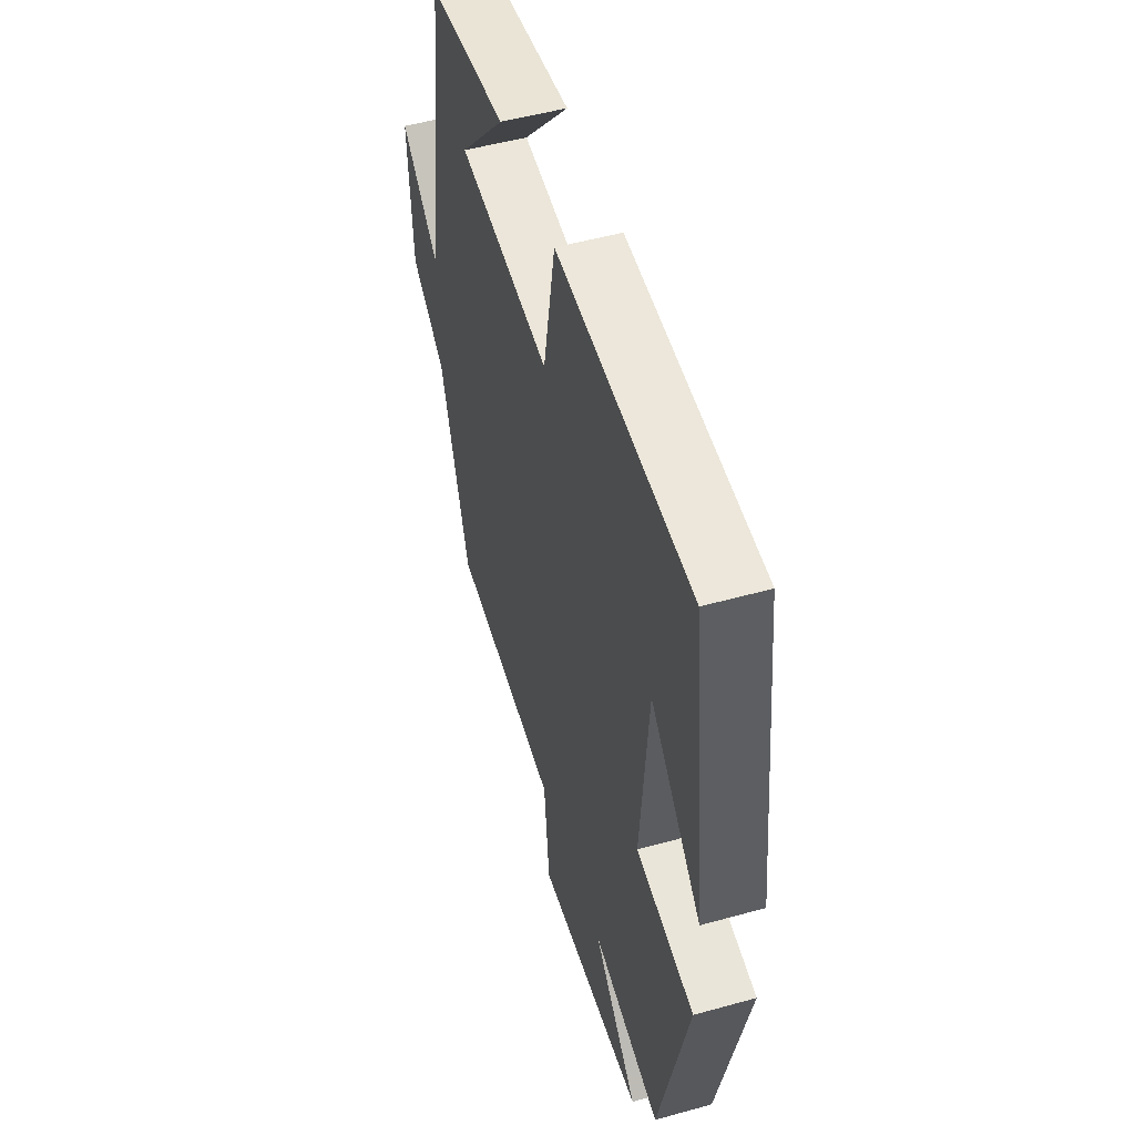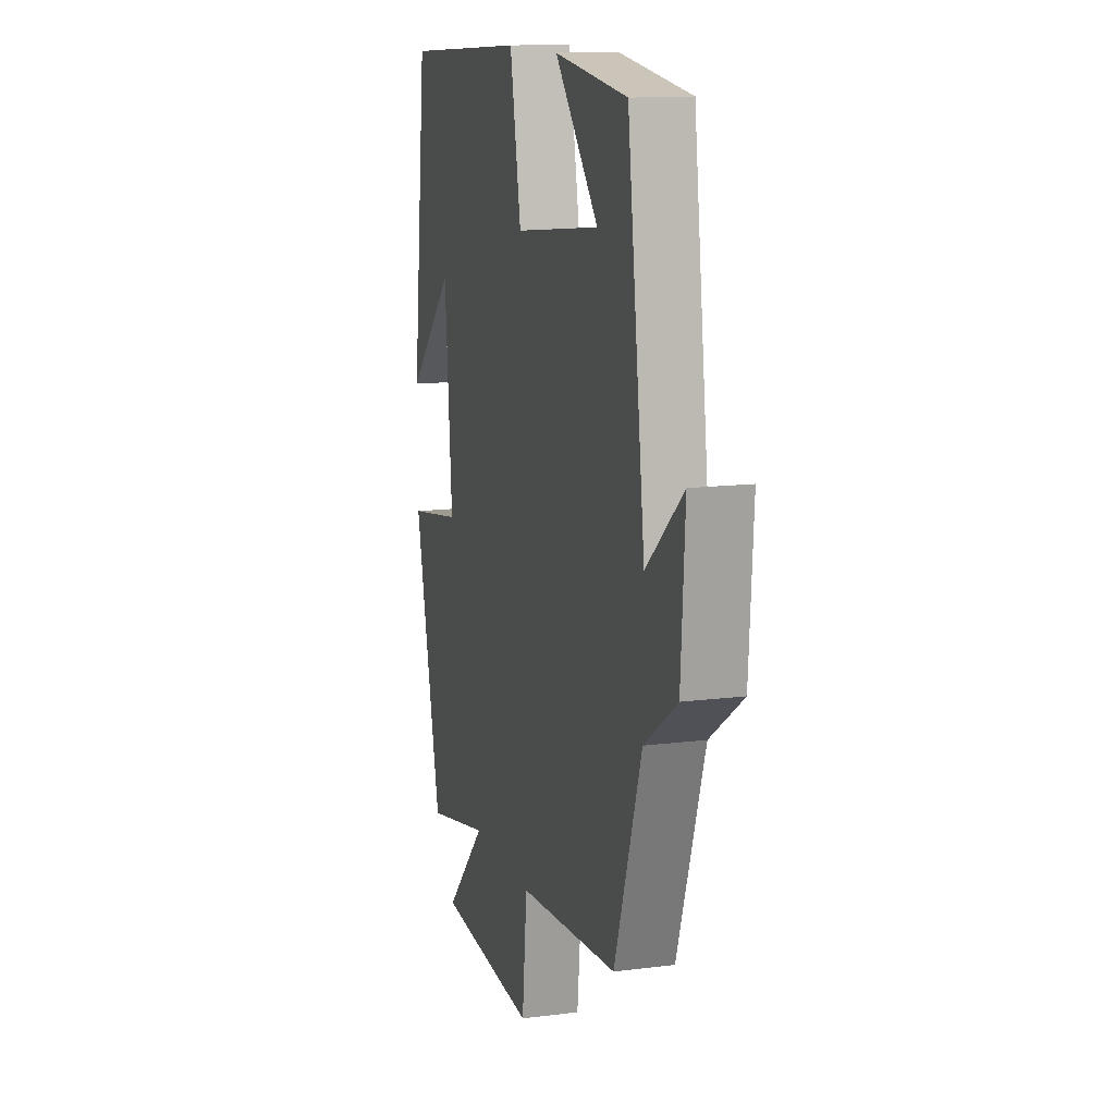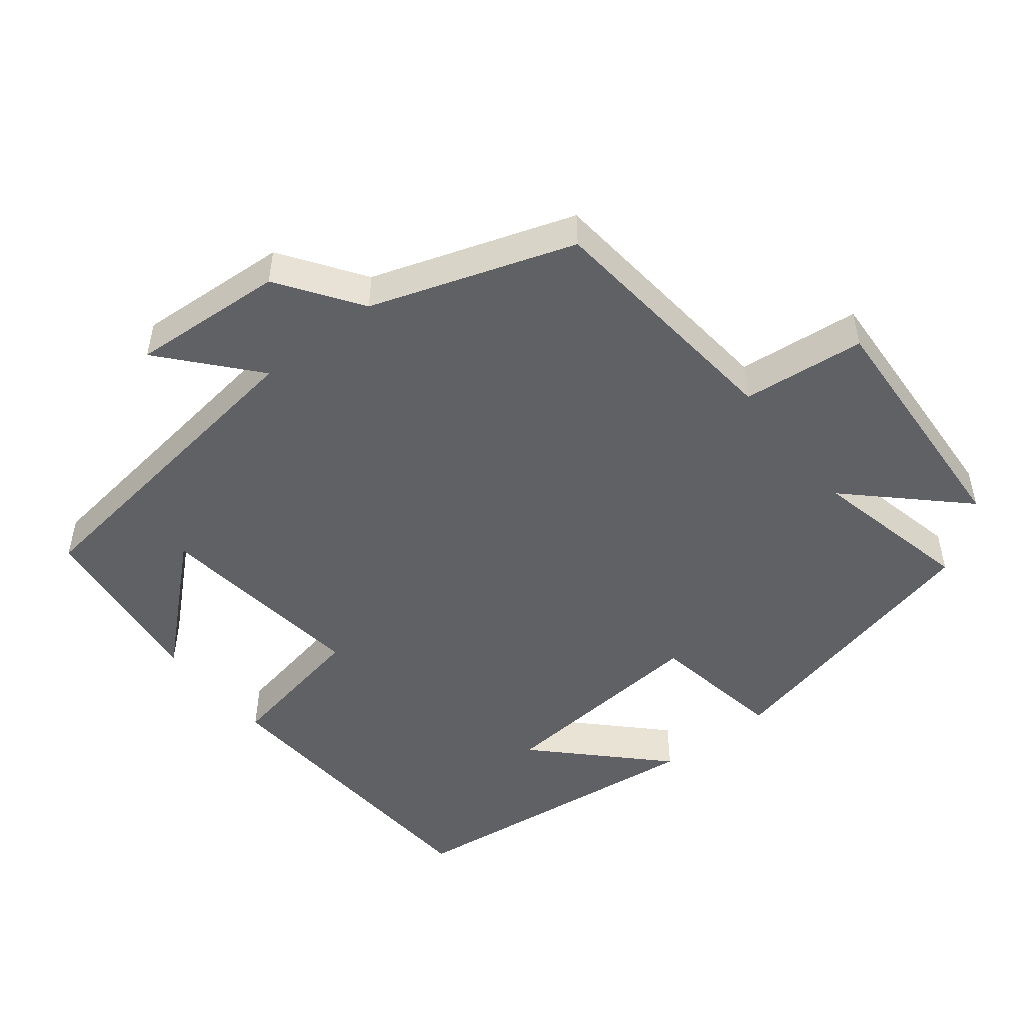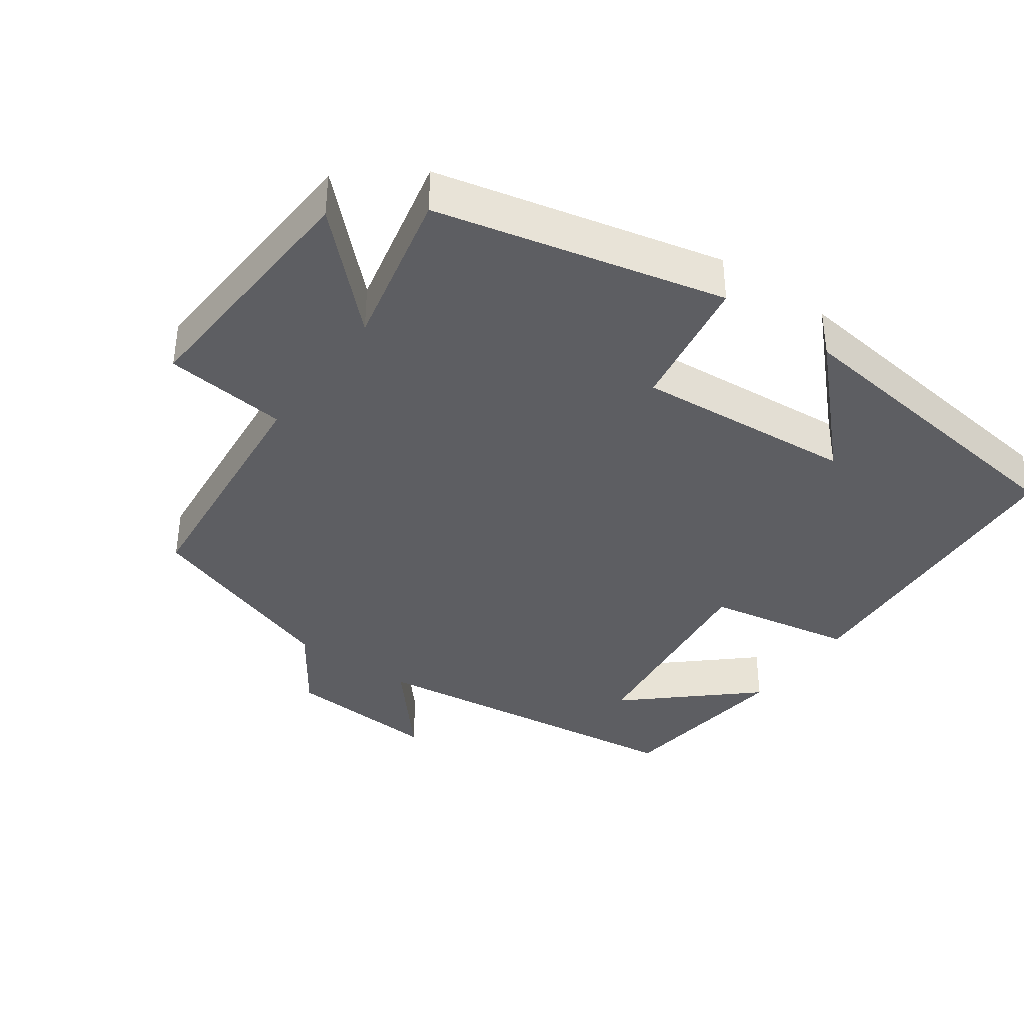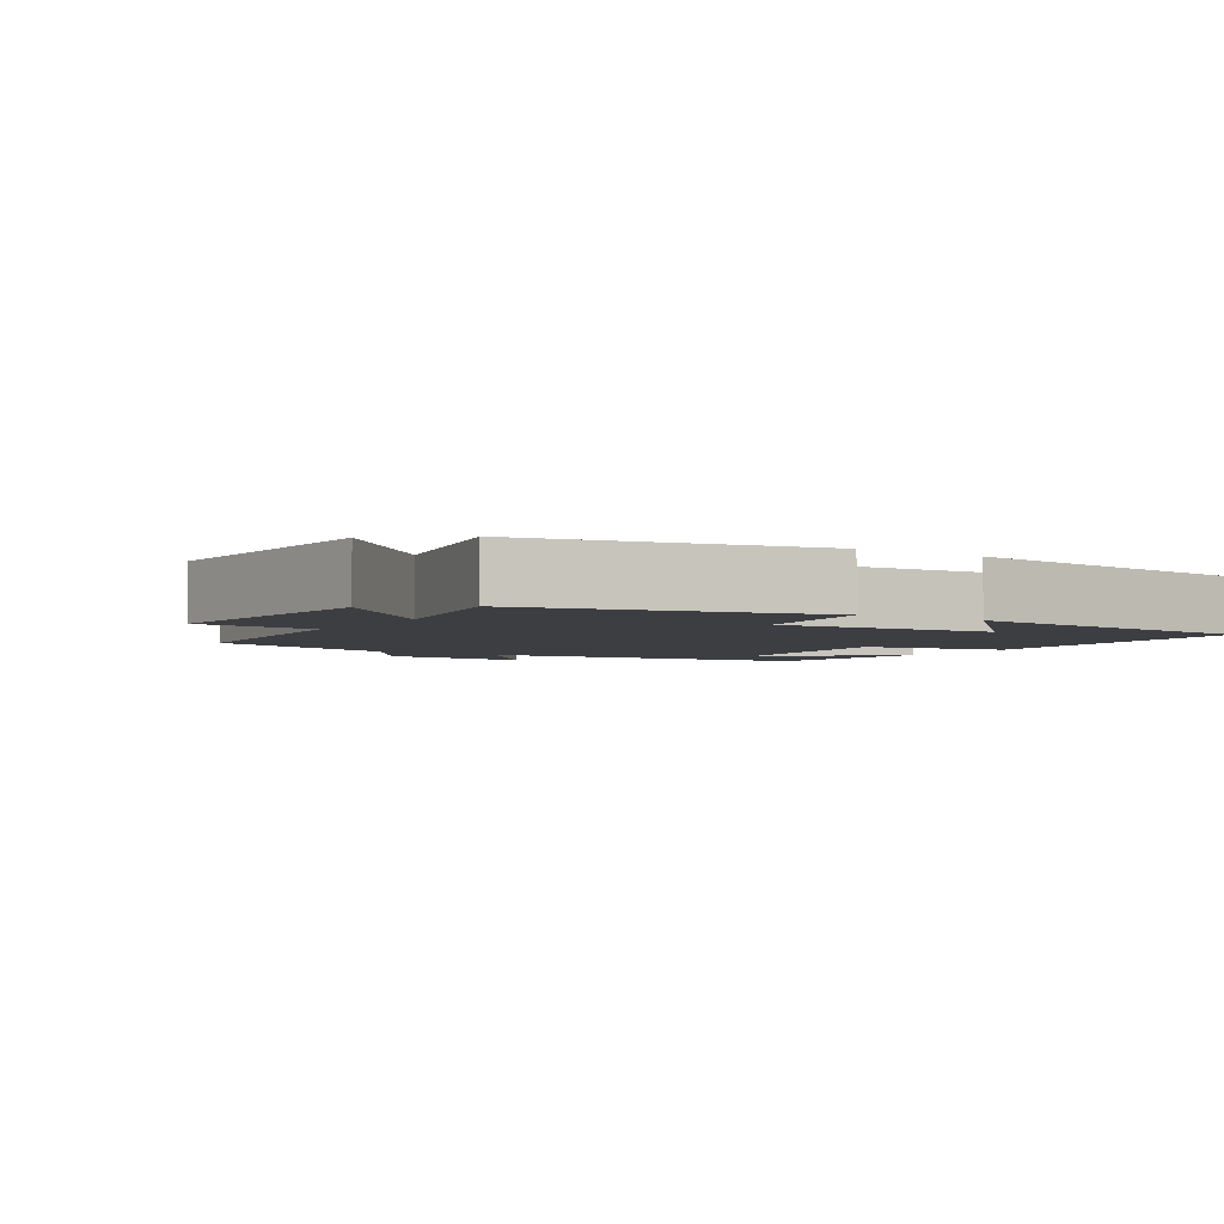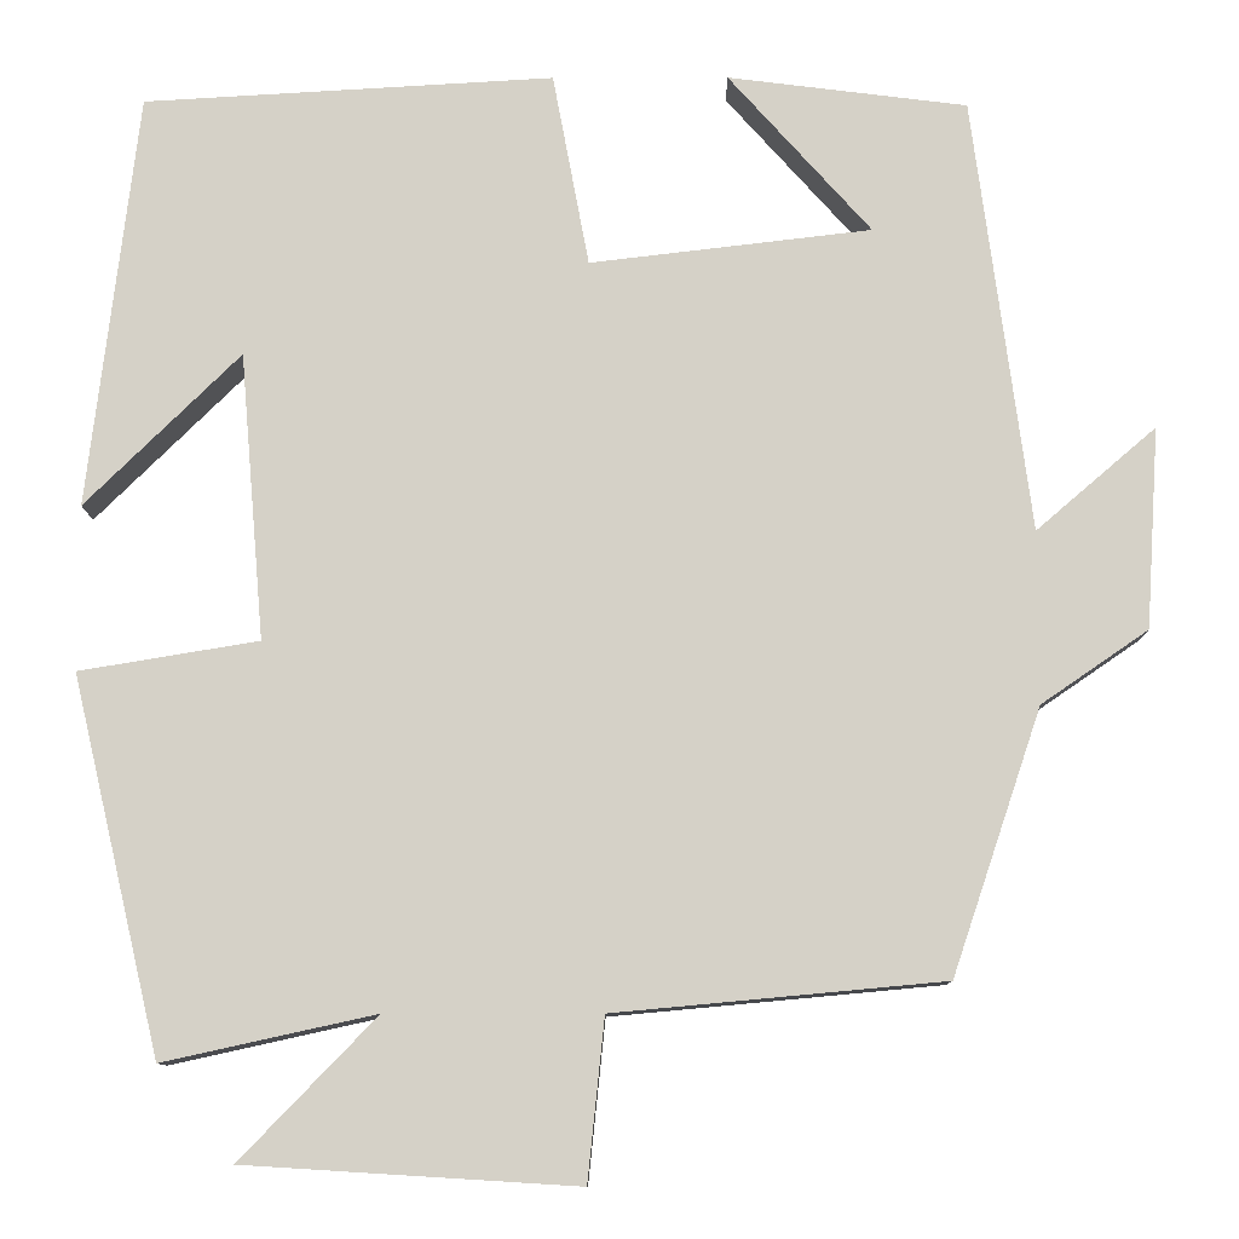
<metadata>
{"format":"obj","ext":"obj","renderer":"f3d","projection":"perspective","resolution":1024,"background":"white","views":[{"elev":50.9,"azim":-106.9,"up":"+Z"},{"elev":13.3,"azim":73.9,"up":"+Z"},{"elev":-49.0,"azim":128.4,"up":"+Y"},{"elev":-38.3,"azim":-125.6,"up":"+Y"},{"elev":-3.6,"azim":-123.1,"up":"+Y"},{"elev":-10.4,"azim":0.3,"up":"+Z"}]}
</metadata>
<code>
v 0.404 0.07 -0.467
v 0.05 0.07 -0.5
v 0.032 0.07 -0.673
v -0.324 0.07 -0.651
v -0.178 0.07 -0.5
v -0.405 0.07 -0.55
v -0.5 0.07 -0.147
v -0.308 0.07 -0.115
v -0.334 0.07 0.193
v -0.5 0.07 0.029
v -0.447 0.07 0.474
v -0.007 0.07 0.5
v 0.032 0.07 0.293
v 0.334 0.07 0.329
v 0.181 0.07 0.5
v 0.438 0.07 0.468
v 0.5 0.07 0.001
v 0.629 0.07 0.112
v 0.615 0.07 -0.104
v 0.5 0.07 -0.183
v 0.404 0 -0.467
v 0.05 0 -0.5
v 0.032 0 -0.673
v -0.324 0 -0.651
v -0.178 0 -0.5
v -0.405 0 -0.55
v -0.5 0 -0.147
v -0.308 0 -0.115
v -0.334 0 0.193
v -0.5 0 0.029
v -0.447 0 0.474
v -0.007 0 0.5
v 0.032 0 0.293
v 0.334 0 0.329
v 0.181 0 0.5
v 0.438 0 0.468
v 0.5 0 0.001
v 0.629 0 0.112
v 0.615 0 -0.104
v 0.5 0 -0.183
f 17 18 19 20
f 17 20 1 2
f 16 17 2
f 14 15 16
f 14 16 2
f 13 14 2
f 9 10 11
f 9 11 12 13
f 5 6 7 8
f 5 8 9 13
f 3 4 5
f 2 3 5 13
f 40 39 38 37
f 22 21 40 37
f 22 37 36
f 36 35 34
f 22 36 34
f 22 34 33
f 31 30 29
f 33 32 31 29
f 28 27 26 25
f 33 29 28 25
f 25 24 23
f 33 25 23 22
f 1 21 22 2
f 2 22 23 3
f 3 23 24 4
f 4 24 25 5
f 5 25 26 6
f 6 26 27 7
f 7 27 28 8
f 8 28 29 9
f 9 29 30 10
f 10 30 31 11
f 11 31 32 12
f 12 32 33 13
f 13 33 34 14
f 14 34 35 15
f 15 35 36 16
f 16 36 37 17
f 17 37 38 18
f 18 38 39 19
f 19 39 40 20
f 20 40 21 1

</code>
